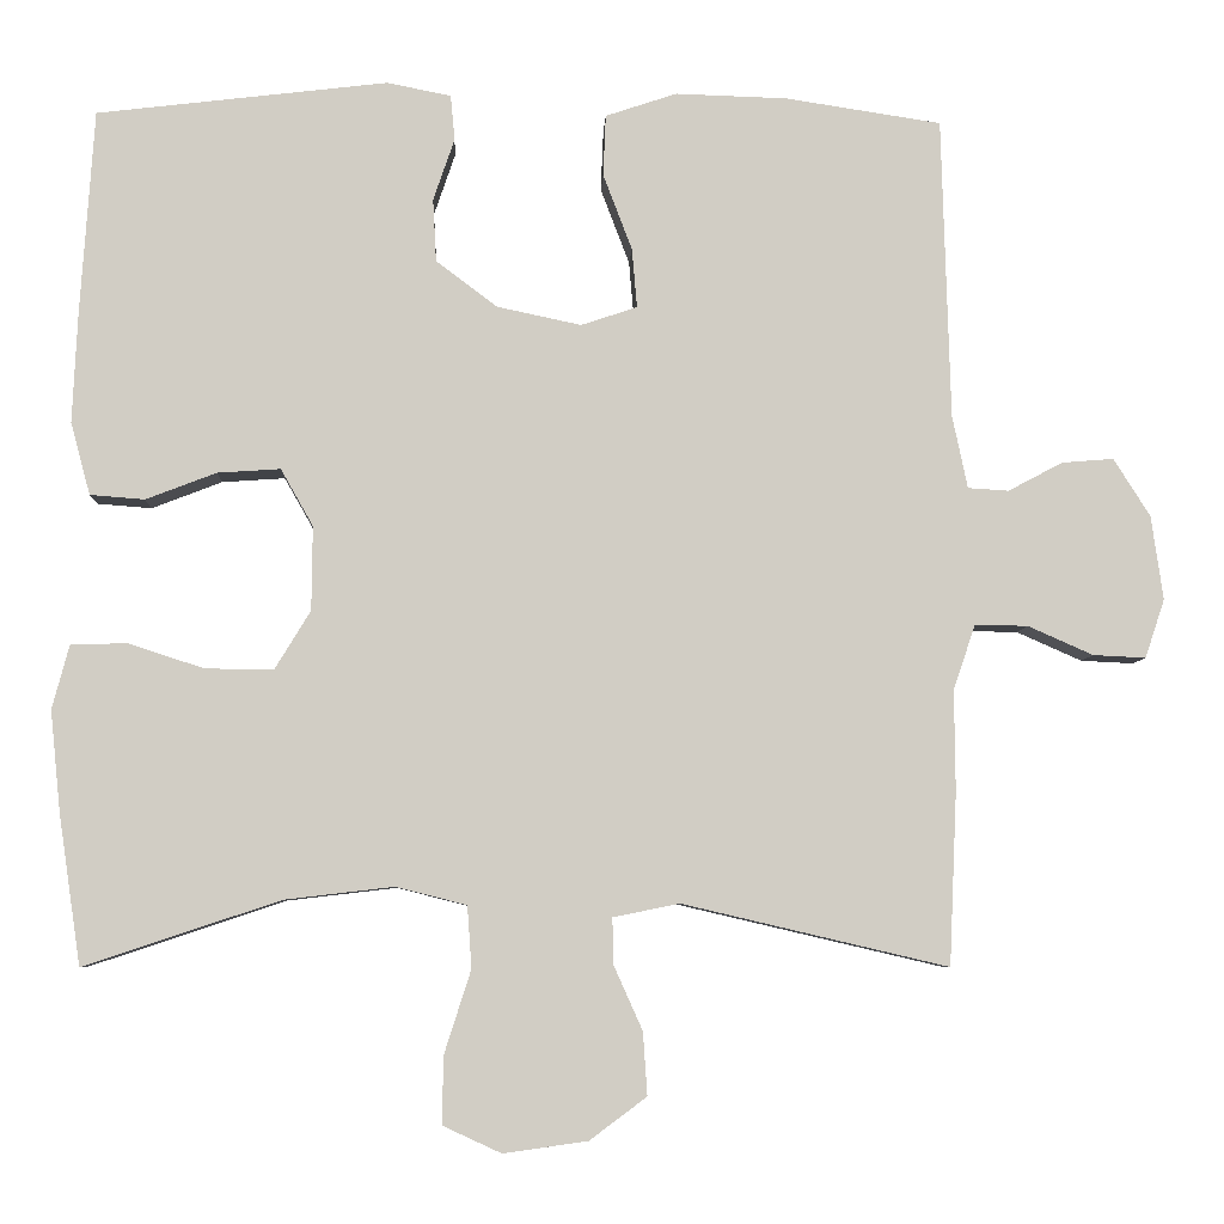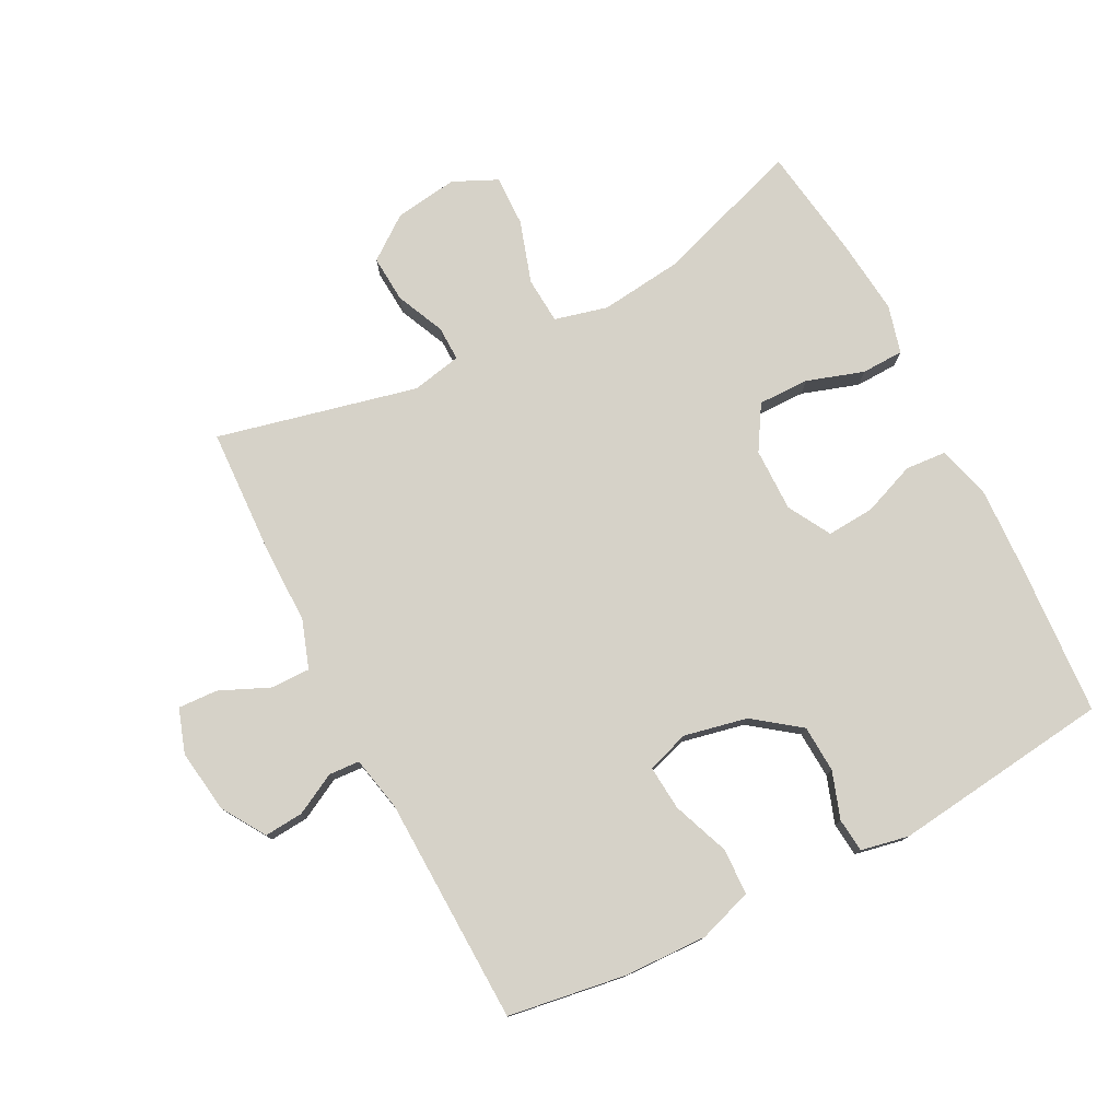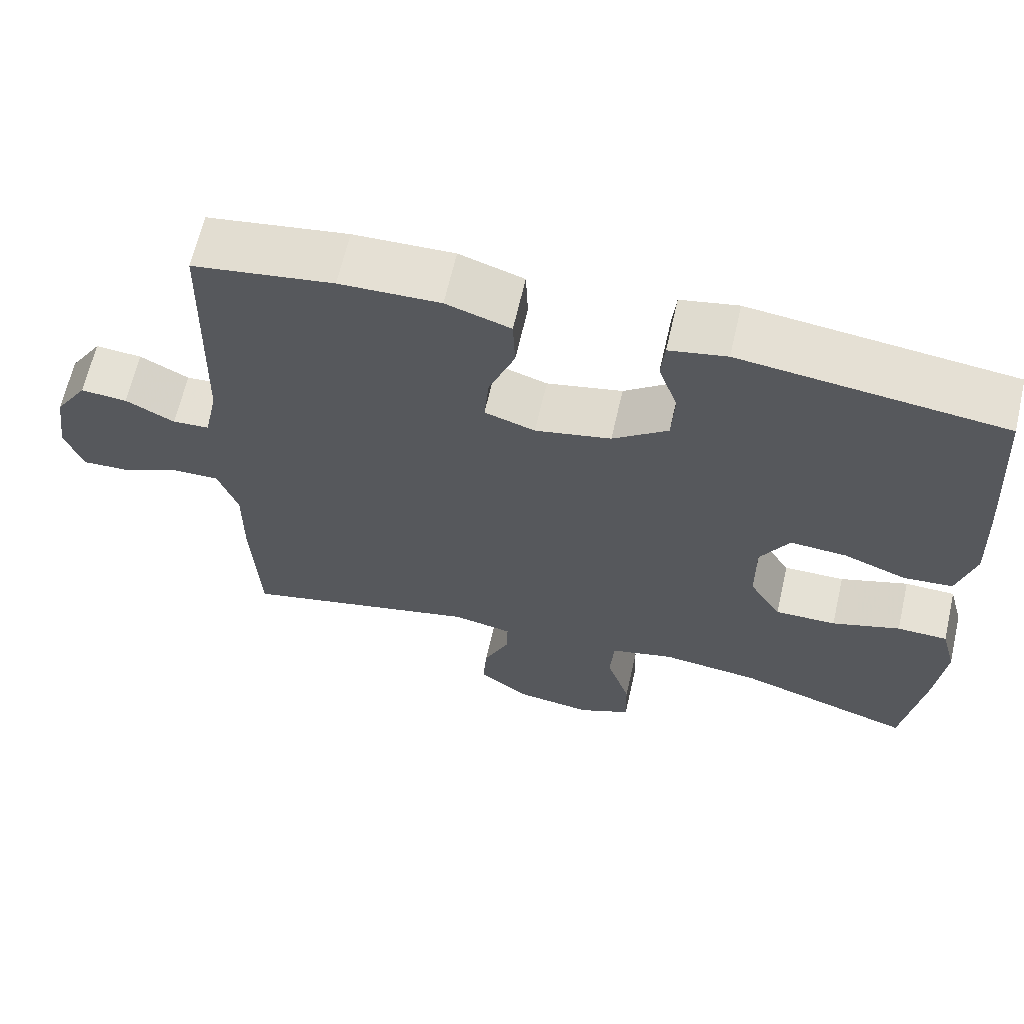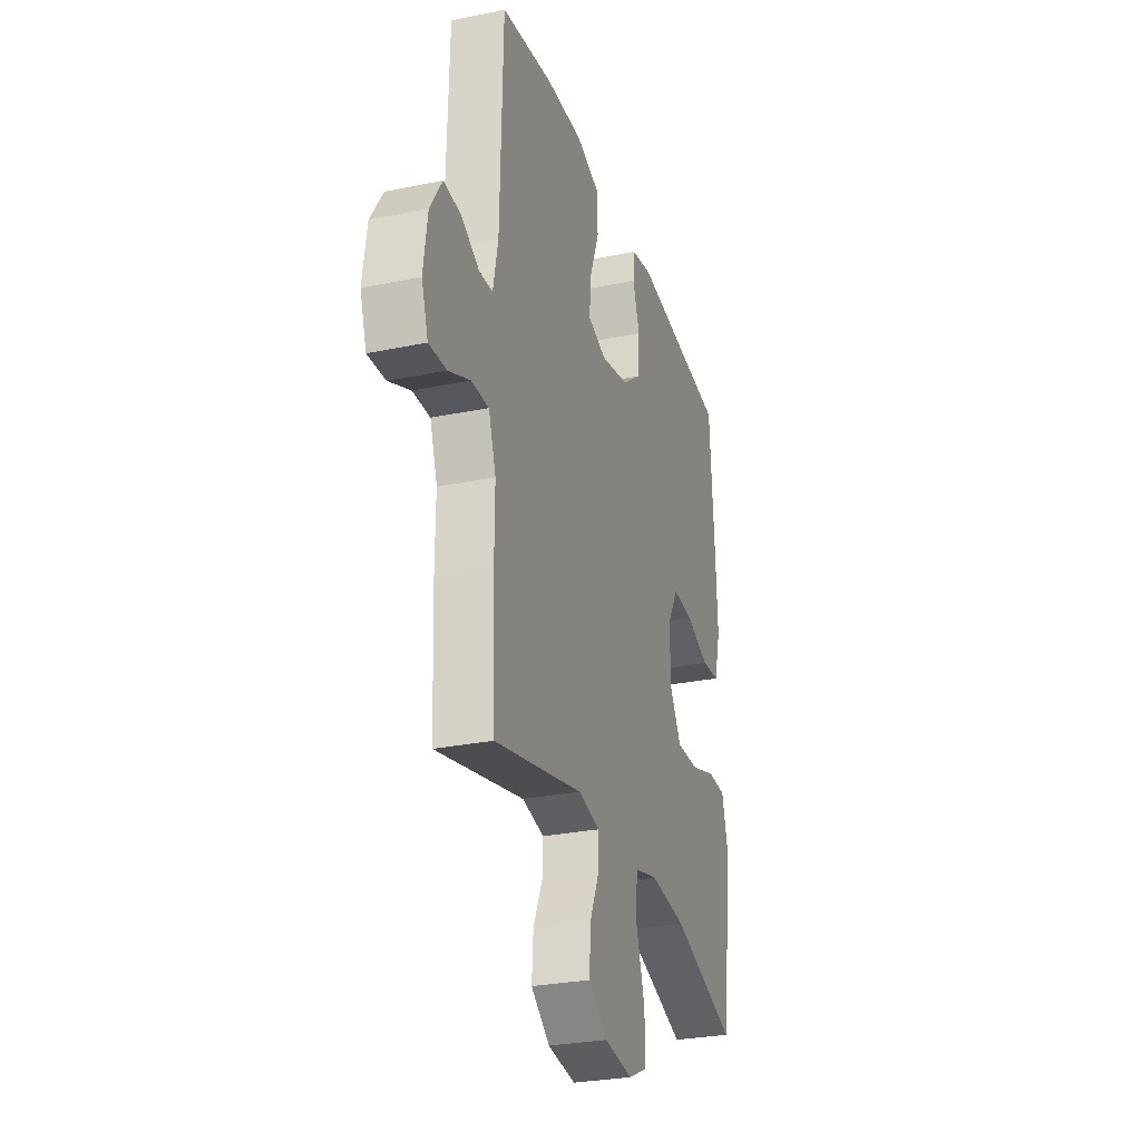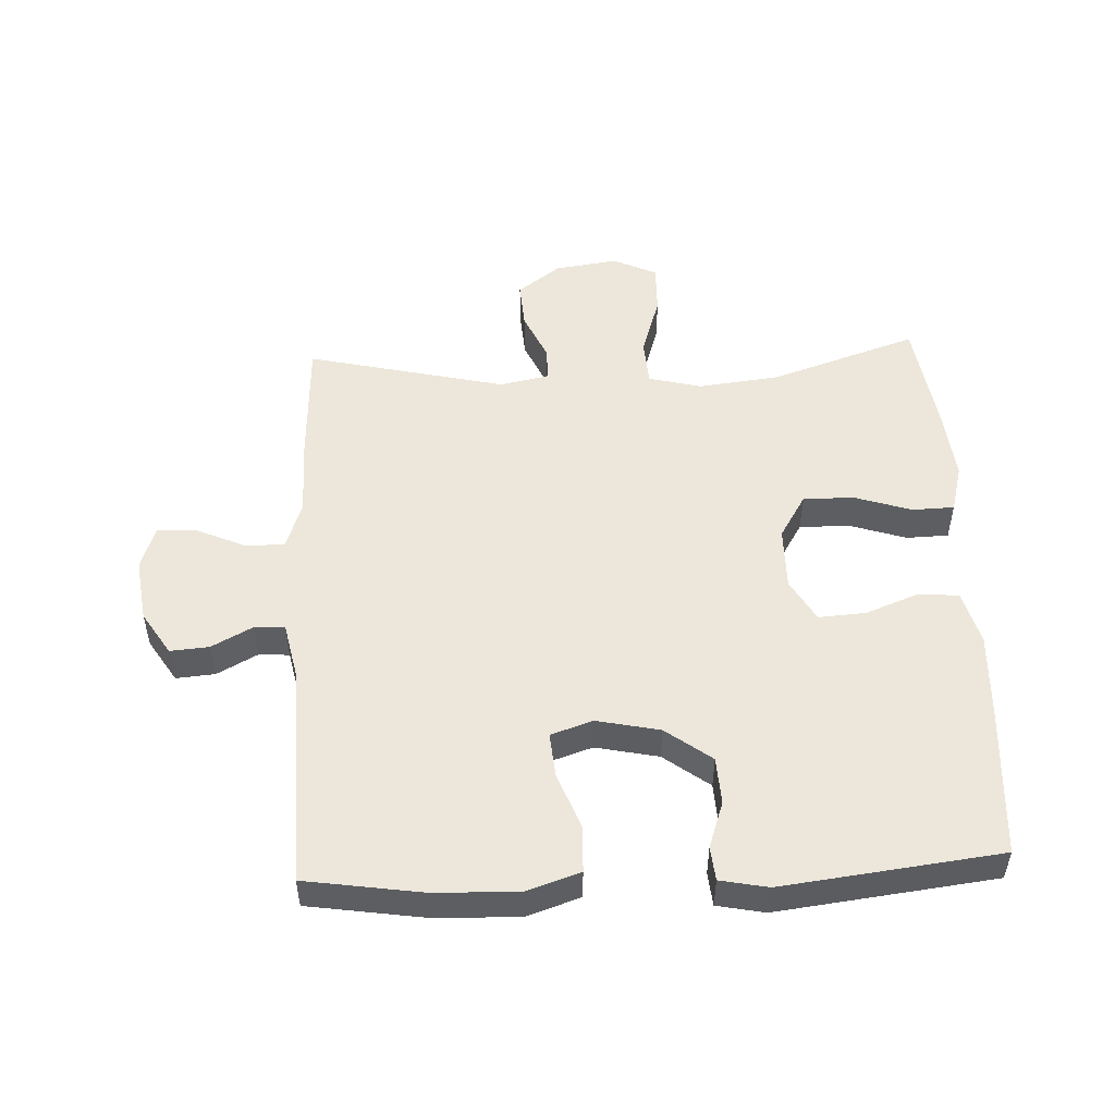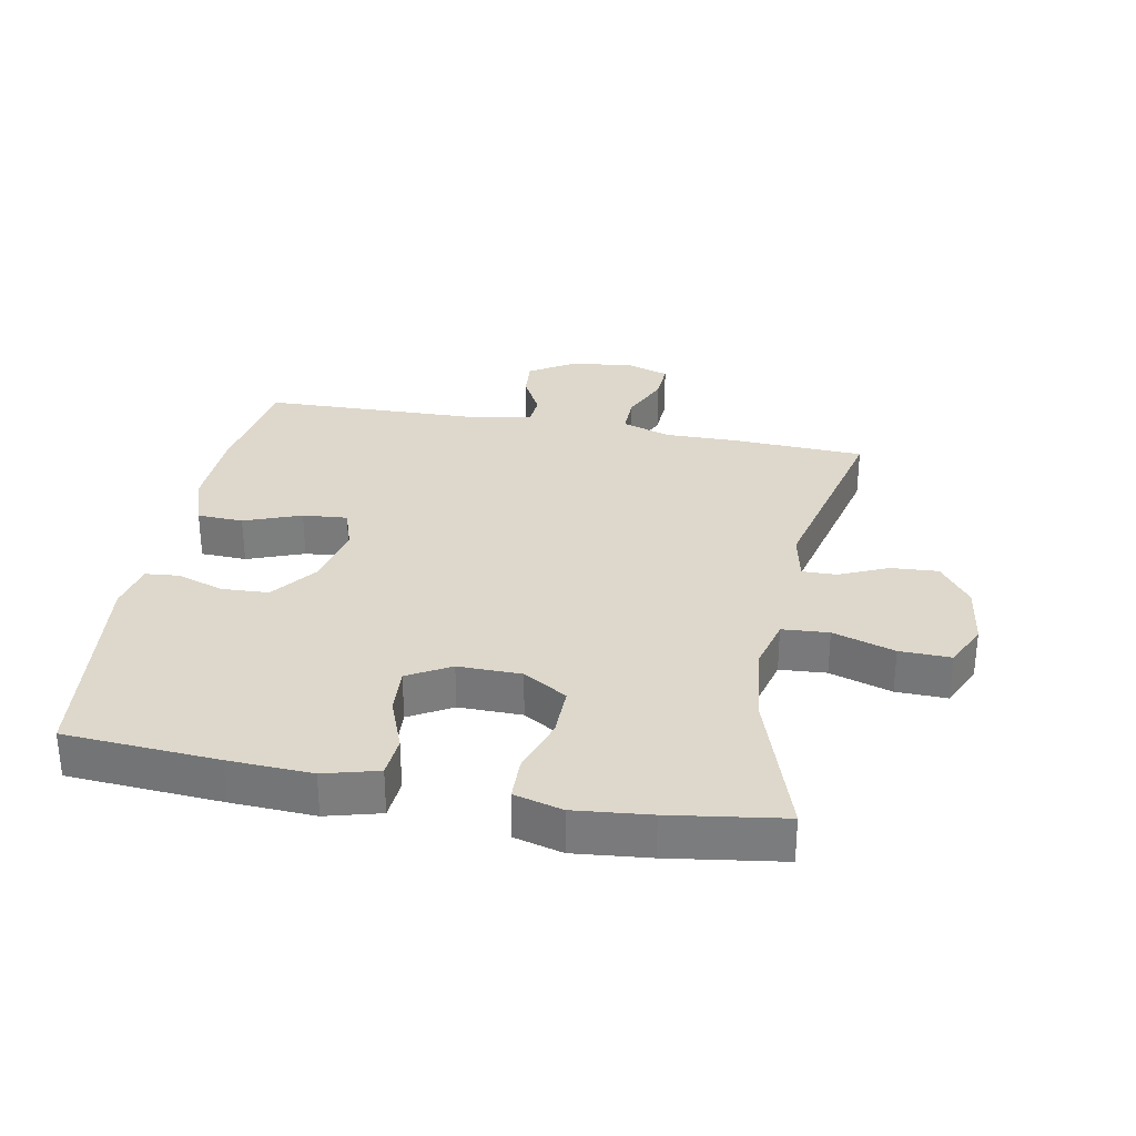
<metadata>
{"format":"obj","ext":"obj","renderer":"f3d","projection":"perspective","resolution":1024,"background":"white","views":[{"elev":-6.4,"azim":177.5,"up":"+Z"},{"elev":77.6,"azim":-27.3,"up":"+Y"},{"elev":64.9,"azim":12.9,"up":"+Z"},{"elev":-28.5,"azim":-72.8,"up":"+Z"},{"elev":51.3,"azim":-2.6,"up":"+Y"},{"elev":31.1,"azim":100.8,"up":"+Y"}]}
</metadata>
<code>
v 0.5 0.07 0.5
v 0.516 0.07 0.26
v 0.522 0.07 0.13
v 0.499 0.07 0.045
v 0.435 0.07 0.04
v 0.352 0.07 0.072
v 0.278 0.07 0.077
v 0.24 0.07 0.01
v 0.241 0.07 -0.089
v 0.283 0.07 -0.158
v 0.363 0.07 -0.157
v 0.452 0.07 -0.128
v 0.518 0.07 -0.13
v 0.538 0.07 -0.205
v 0.526 0.07 -0.323
v 0.5 0.07 -0.5
v 0.269 0.07 -0.423
v 0.141 0.07 -0.408
v 0.058 0.07 -0.429
v 0.053 0.07 -0.502
v 0.084 0.07 -0.599
v 0.086 0.07 -0.679
v 0.017 0.07 -0.711
v -0.082 0.07 -0.697
v -0.149 0.07 -0.647
v -0.144 0.07 -0.573
v -0.11 0.07 -0.497
v -0.109 0.07 -0.443
v -0.187 0.07 -0.427
v -0.5 0.07 -0.5
v -0.509 0.07 -0.297
v -0.508 0.07 -0.178
v -0.534 0.07 -0.102
v -0.596 0.07 -0.103
v -0.673 0.07 -0.137
v -0.735 0.07 -0.14
v -0.758 0.07 -0.071
v -0.744 0.07 0.028
v -0.701 0.07 0.096
v -0.64 0.07 0.091
v -0.576 0.07 0.057
v -0.528 0.07 0.06
v -0.51 0.07 0.146
v -0.5 0.07 0.5
v -0.316 0.07 0.528
v -0.185 0.07 0.532
v -0.101 0.07 0.504
v -0.098 0.07 0.432
v -0.132 0.07 0.343
v -0.138 0.07 0.273
v -0.072 0.07 0.251
v 0.027 0.07 0.272
v 0.099 0.07 0.326
v 0.103 0.07 0.4
v 0.078 0.07 0.473
v 0.083 0.07 0.526
v 0.158 0.07 0.541
v 0.5 0 0.5
v 0.516 0 0.26
v 0.522 0 0.13
v 0.499 0 0.045
v 0.435 0 0.04
v 0.352 0 0.072
v 0.278 0 0.077
v 0.24 0 0.01
v 0.241 0 -0.089
v 0.283 0 -0.158
v 0.363 0 -0.157
v 0.452 0 -0.128
v 0.518 0 -0.13
v 0.538 0 -0.205
v 0.526 0 -0.323
v 0.5 0 -0.5
v 0.269 0 -0.423
v 0.141 0 -0.408
v 0.058 0 -0.429
v 0.053 0 -0.502
v 0.084 0 -0.599
v 0.086 0 -0.679
v 0.017 0 -0.711
v -0.082 0 -0.697
v -0.149 0 -0.647
v -0.144 0 -0.573
v -0.11 0 -0.497
v -0.109 0 -0.443
v -0.187 0 -0.427
v -0.5 0 -0.5
v -0.509 0 -0.297
v -0.508 0 -0.178
v -0.534 0 -0.102
v -0.596 0 -0.103
v -0.673 0 -0.137
v -0.735 0 -0.14
v -0.758 0 -0.071
v -0.744 0 0.028
v -0.701 0 0.096
v -0.64 0 0.091
v -0.576 0 0.057
v -0.528 0 0.06
v -0.51 0 0.146
v -0.5 0 0.5
v -0.316 0 0.528
v -0.185 0 0.532
v -0.101 0 0.504
v -0.098 0 0.432
v -0.132 0 0.343
v -0.138 0 0.273
v -0.072 0 0.251
v 0.027 0 0.272
v 0.099 0 0.326
v 0.103 0 0.4
v 0.078 0 0.473
v 0.083 0 0.526
v 0.158 0 0.541
f 4 5 6
f 3 4 6
f 2 3 6
f 1 2 6
f 57 1 6
f 56 57 6
f 55 56 6
f 54 55 6
f 53 54 6 7
f 52 53 7 8
f 51 52 8 9
f 50 51 9 10
f 47 48 49
f 46 47 49
f 45 46 49
f 44 45 49
f 43 44 49
f 42 43 49 50
f 39 40 41
f 38 39 41
f 37 38 41
f 36 37 41
f 35 36 41
f 34 35 41
f 33 34 41 42
f 42 50 10
f 33 42 10
f 32 33 10
f 32 10 11
f 31 32 11
f 30 31 11
f 29 30 11
f 25 26 27
f 24 25 27
f 23 24 27
f 22 23 27
f 21 22 27
f 20 21 27
f 19 20 27 28
f 12 13 14
f 11 12 14
f 29 11 14
f 28 29 14
f 19 28 14
f 18 19 14
f 15 16 17
f 14 15 17 18
f 63 62 61
f 63 61 60
f 63 60 59
f 63 59 58
f 63 58 114
f 63 114 113
f 63 113 112
f 63 112 111
f 64 63 111 110
f 65 64 110 109
f 66 65 109 108
f 67 66 108 107
f 106 105 104
f 106 104 103
f 106 103 102
f 106 102 101
f 106 101 100
f 107 106 100 99
f 98 97 96
f 98 96 95
f 98 95 94
f 98 94 93
f 98 93 92
f 98 92 91
f 99 98 91 90
f 67 107 99
f 67 99 90
f 67 90 89
f 68 67 89
f 68 89 88
f 68 88 87
f 68 87 86
f 84 83 82
f 84 82 81
f 84 81 80
f 84 80 79
f 84 79 78
f 84 78 77
f 85 84 77 76
f 71 70 69
f 71 69 68
f 71 68 86
f 71 86 85
f 71 85 76
f 71 76 75
f 74 73 72
f 75 74 72 71
f 1 58 59 2
f 2 59 60 3
f 3 60 61 4
f 4 61 62 5
f 5 62 63 6
f 6 63 64 7
f 7 64 65 8
f 8 65 66 9
f 9 66 67 10
f 10 67 68 11
f 11 68 69 12
f 12 69 70 13
f 13 70 71 14
f 14 71 72 15
f 15 72 73 16
f 16 73 74 17
f 17 74 75 18
f 18 75 76 19
f 19 76 77 20
f 20 77 78 21
f 21 78 79 22
f 22 79 80 23
f 23 80 81 24
f 24 81 82 25
f 25 82 83 26
f 26 83 84 27
f 27 84 85 28
f 28 85 86 29
f 29 86 87 30
f 30 87 88 31
f 31 88 89 32
f 32 89 90 33
f 33 90 91 34
f 34 91 92 35
f 35 92 93 36
f 36 93 94 37
f 37 94 95 38
f 38 95 96 39
f 39 96 97 40
f 40 97 98 41
f 41 98 99 42
f 42 99 100 43
f 43 100 101 44
f 44 101 102 45
f 45 102 103 46
f 46 103 104 47
f 47 104 105 48
f 48 105 106 49
f 49 106 107 50
f 50 107 108 51
f 51 108 109 52
f 52 109 110 53
f 53 110 111 54
f 54 111 112 55
f 55 112 113 56
f 56 113 114 57
f 57 114 58 1

</code>
